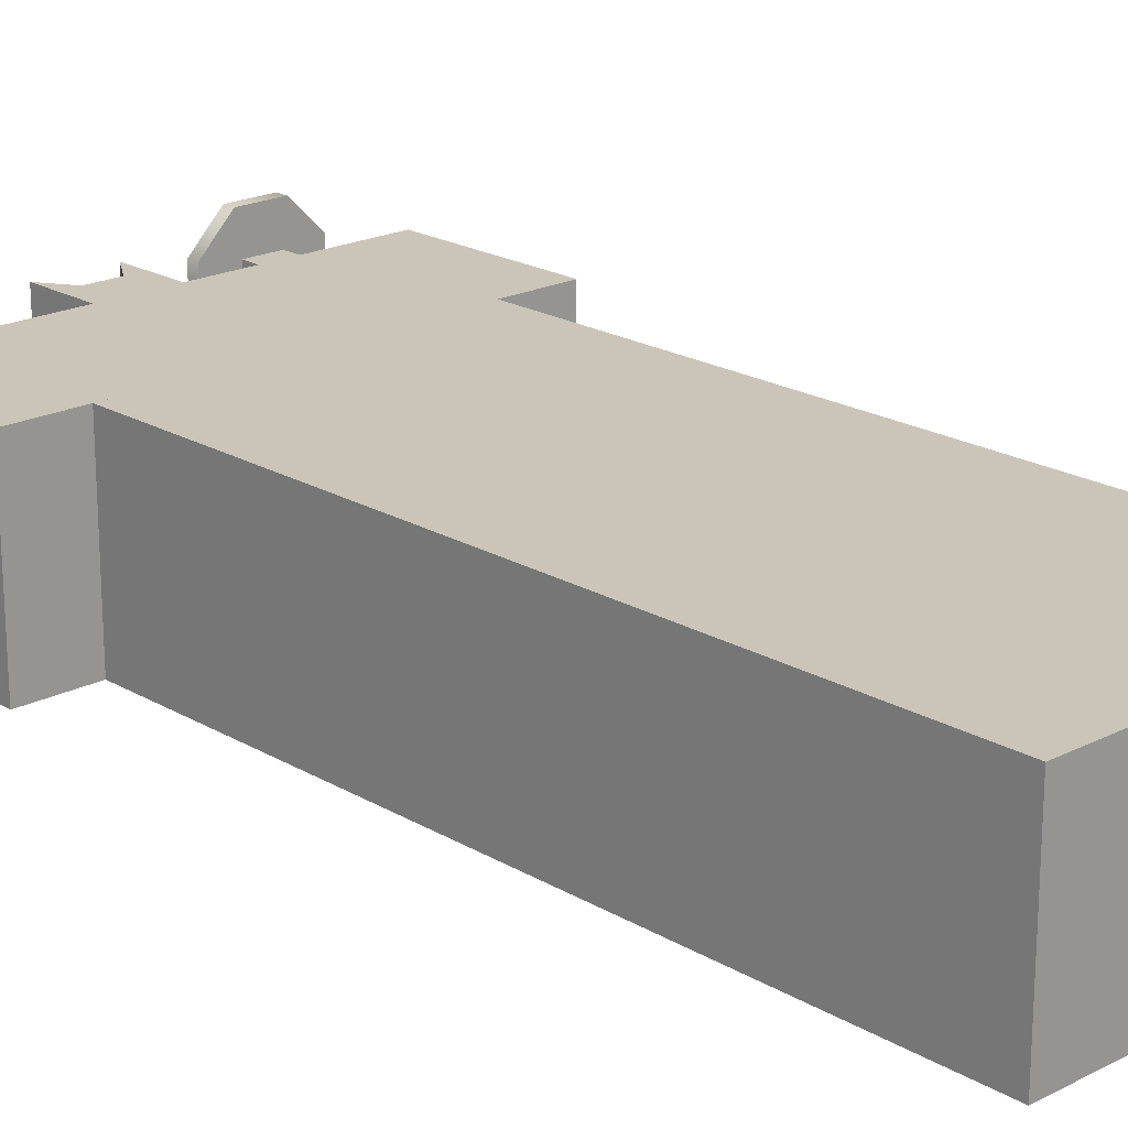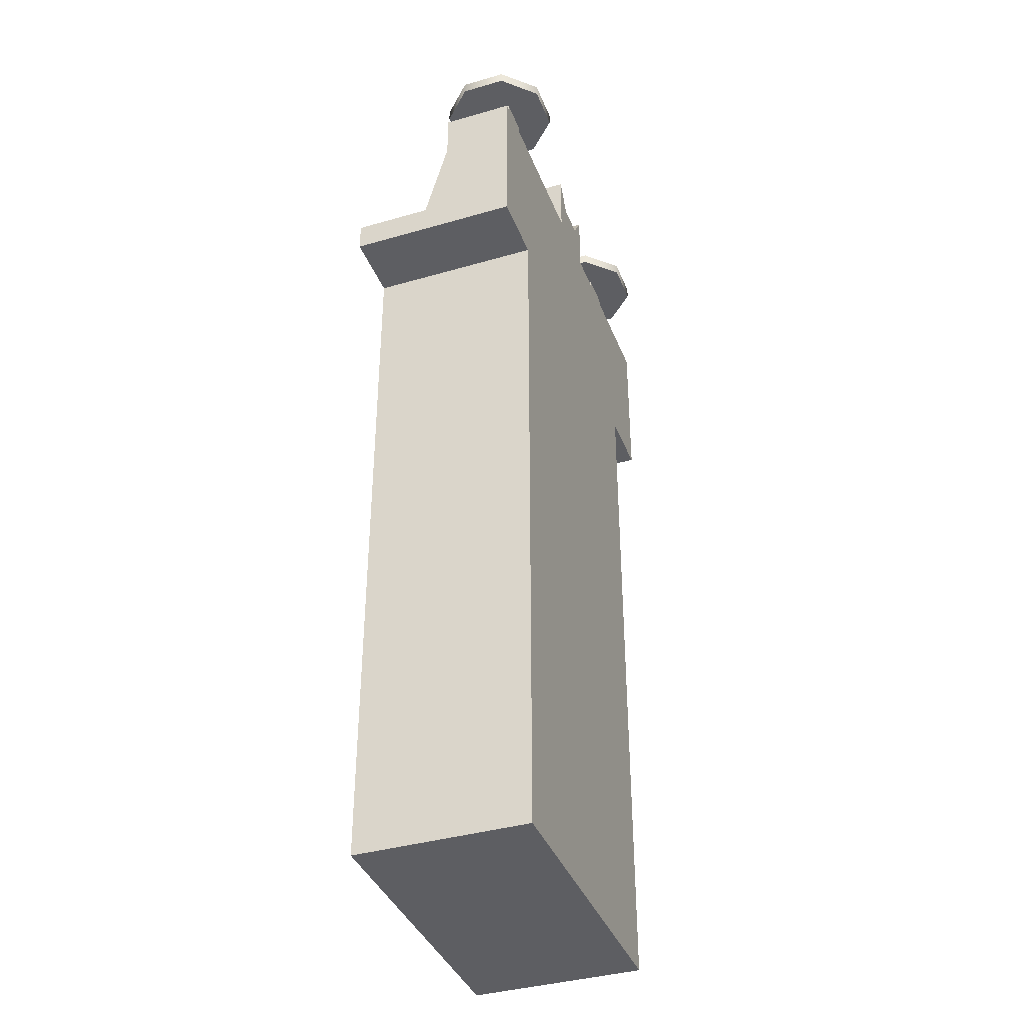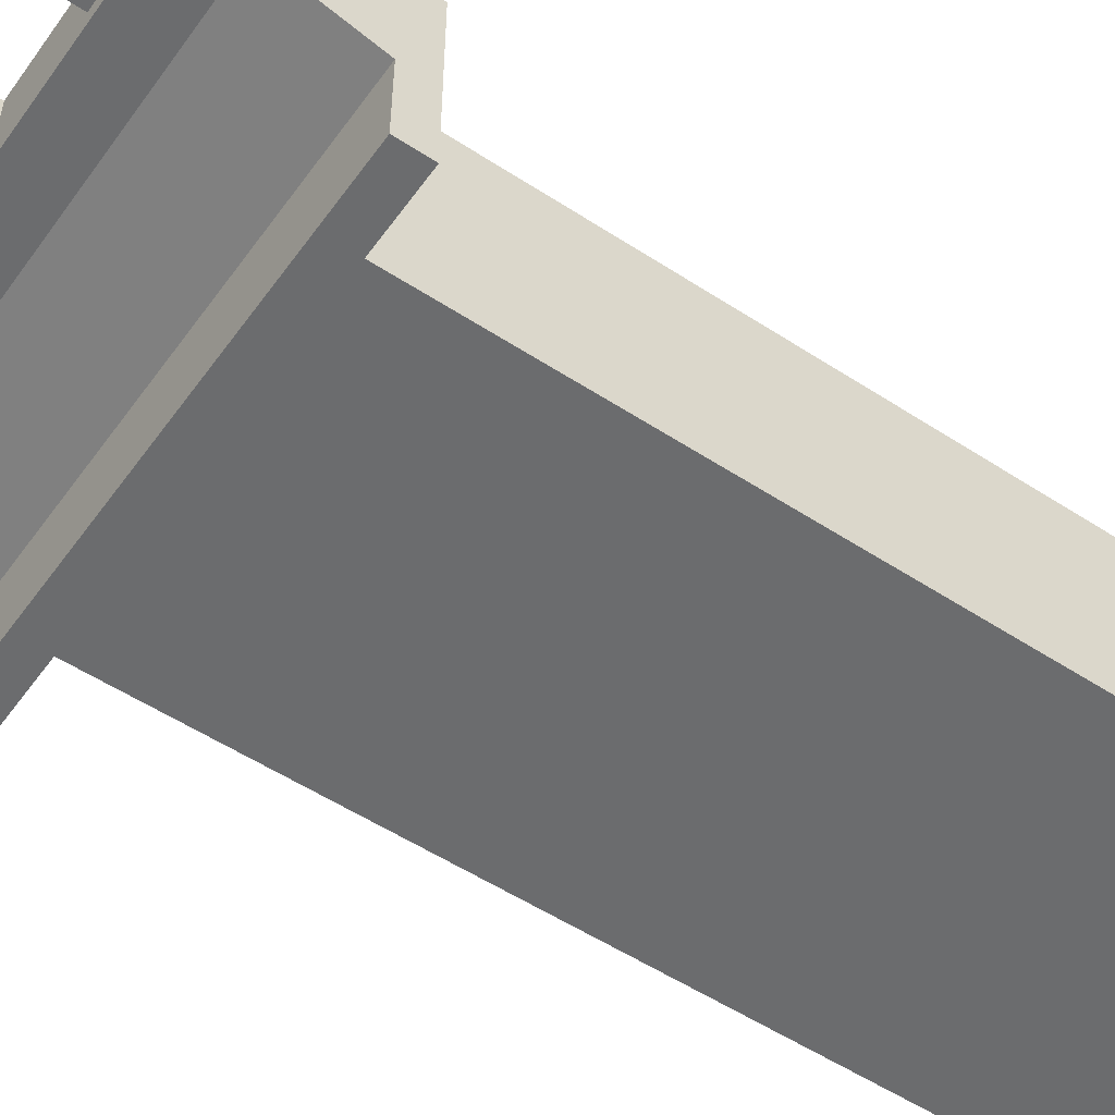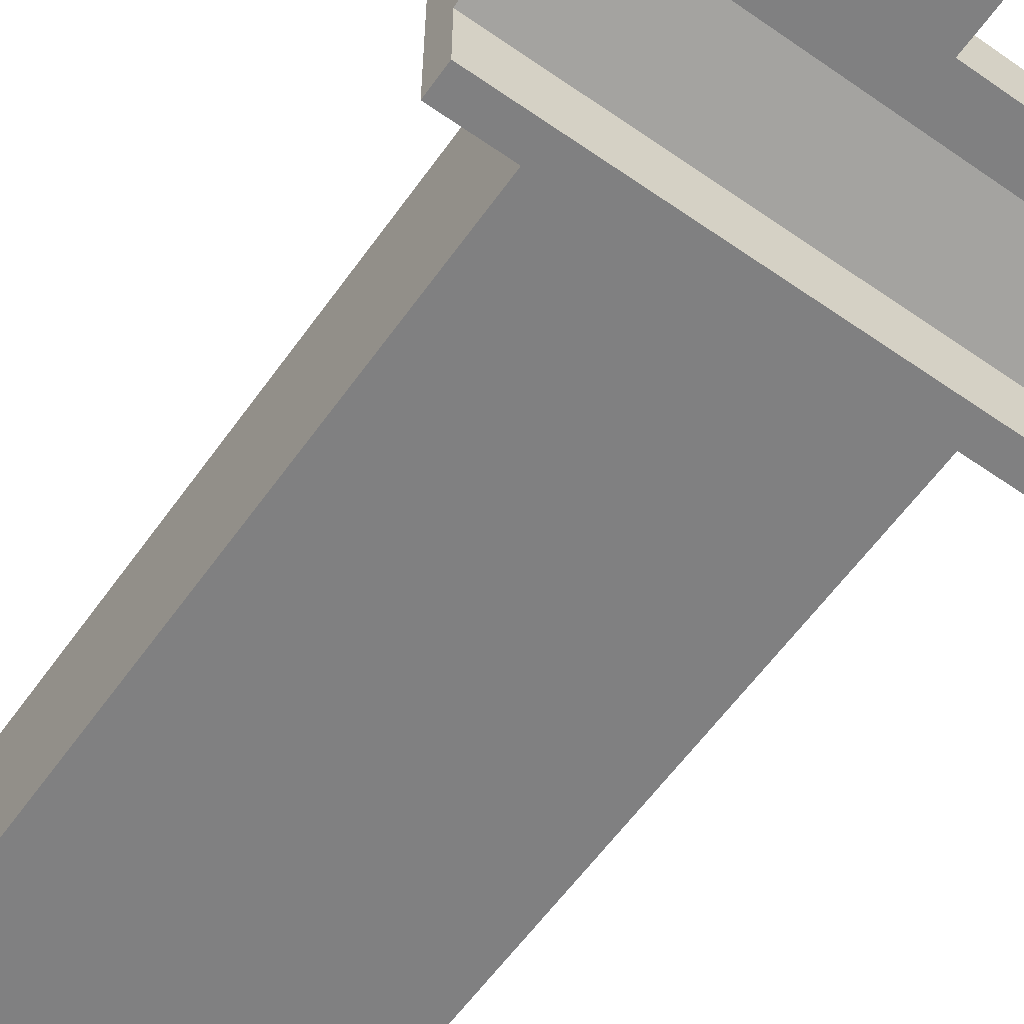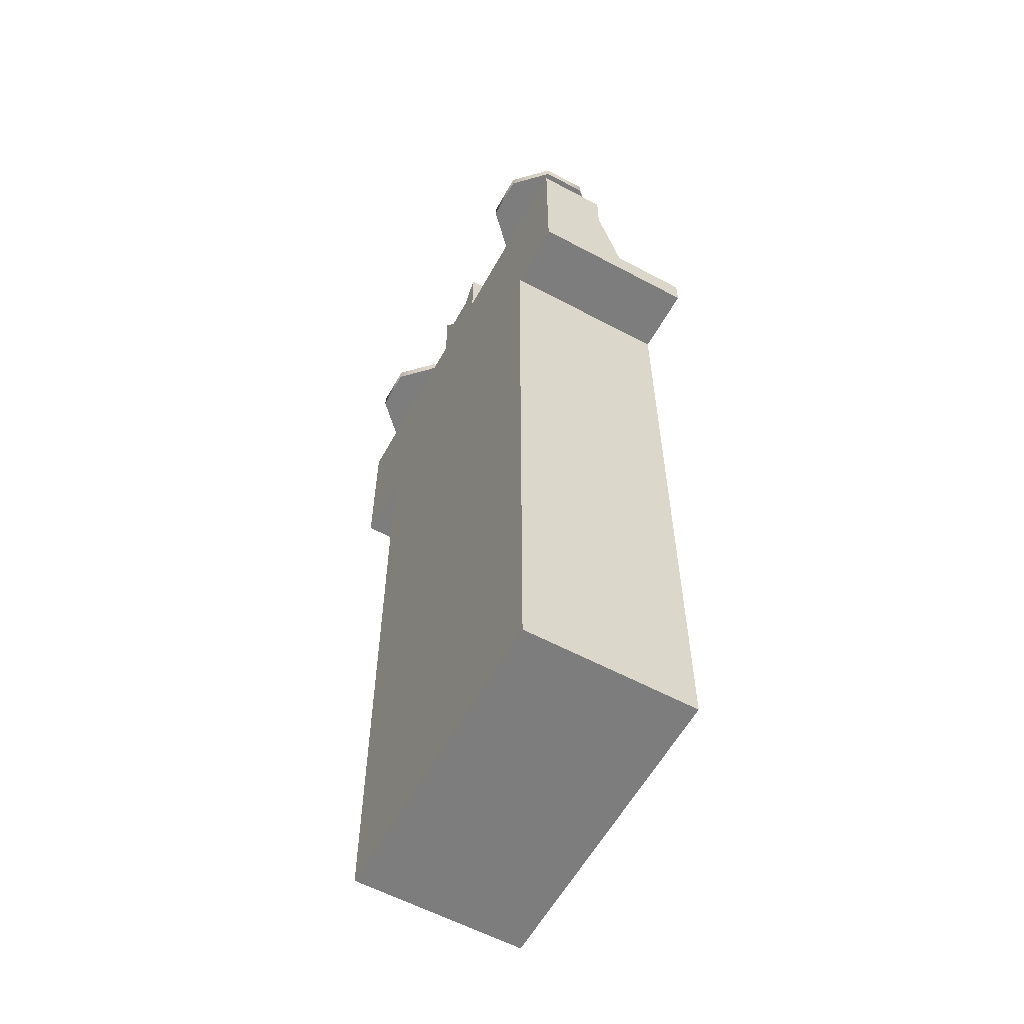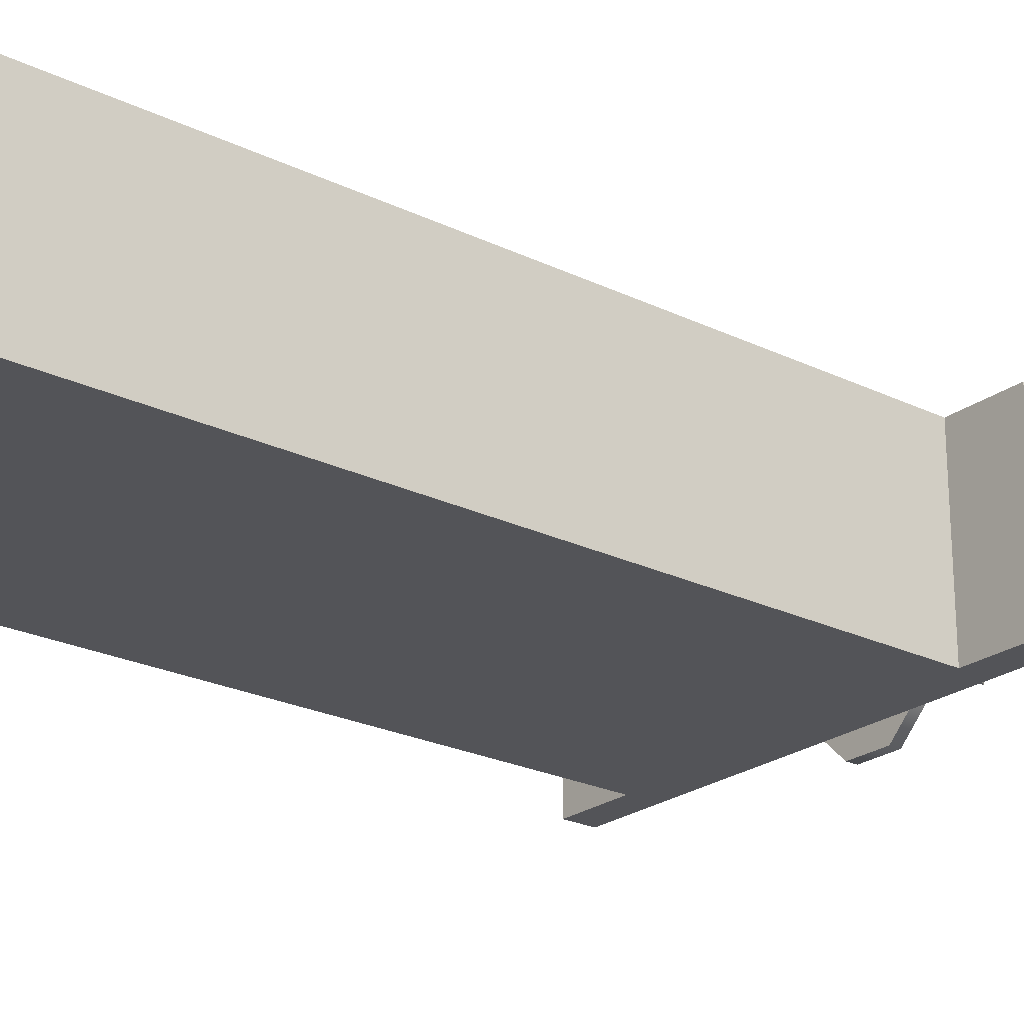
<metadata>
{"format":"obj","ext":"obj","renderer":"f3d","projection":"perspective","resolution":1024,"background":"white","views":[{"elev":20.3,"azim":137.0,"up":"+Y"},{"elev":-38.4,"azim":110.1,"up":"+Z"},{"elev":-53.6,"azim":55.1,"up":"+Y"},{"elev":-60.1,"azim":-35.4,"up":"+Y"},{"elev":-59.1,"azim":-118.8,"up":"+Z"},{"elev":-23.6,"azim":-129.2,"up":"+Y"}]}
</metadata>
<code>
o E44_Cube.003
v 0.2983 0.4474 1.015
v 0.3524 0.3933 0.995
v 0.2983 0.4474 0.995
v 0.3524 0.3933 1.015
v 0.3524 0.3167 0.995
v 0.3524 0.3167 1.015
v 0.2983 0.2626 0.995
v 0.2983 0.2626 1.015
v 0.2217 0.2626 0.995
v 0.2217 0.2626 1.015
v 0.1676 0.3167 0.995
v 0.1676 0.3167 1.015
v 0.1676 0.3933 0.995
v 0.2138 0.3741 1.025
v 0.1676 0.3933 1.015
v 0.2217 0.4474 0.995
v 0.2217 0.4474 1.015
v 0.2791 0.3088 1.025
v 0.3062 0.3359 1.025
v 0.2409 0.3088 1.025
v 0.2409 0.4012 1.025
v 0.2138 0.3359 1.025
v 0.2791 0.4012 1.025
v 0.3062 0.3741 1.025
v -0.2217 0.4474 1.015
v -0.1676 0.3933 0.995
v -0.2217 0.4474 0.995
v -0.1676 0.3933 1.015
v -0.1676 0.3167 0.995
v -0.1676 0.3167 1.015
v -0.2217 0.2626 0.995
v -0.2217 0.2626 1.015
v -0.2983 0.2626 0.995
v -0.2983 0.2626 1.015
v -0.3524 0.3167 0.995
v -0.3524 0.3167 1.015
v -0.3524 0.3933 0.995
v -0.3062 0.3741 1.025
v -0.3524 0.3933 1.015
v -0.2983 0.4474 0.995
v -0.2983 0.4474 1.015
v -0.2409 0.3088 1.025
v -0.2138 0.3359 1.025
v -0.2791 0.3088 1.025
v -0.2791 0.4012 1.025
v -0.3062 0.3359 1.025
v -0.2409 0.4012 1.025
v -0.2138 0.3741 1.025
v -0.38 0.295 0.88
v 0.38 0.295 0.8
v 0.38 0.295 0.88
v 0.38 0.415 0.88
v 0.38 0.415 0.6
v 0.38 0.255 0.65
v -0.38 0.255 0.65
v -0.38 0.295 0.8
v -0.38 0.125 0.65
v -0.38 0.125 0.6
v 0.38 0.125 0.65
v -0.38 0.415 0.6
v 0.38 0.125 0.6
v -0.38 0.415 0.88
v -0.028 0.295 0.945
v -0.06 0.415 0.995
v -0.06 0.295 0.995
v 0.028 0.415 0.945
v 0.06 0.295 0.995
v 0.06 0.415 0.995
v 0.028 0.295 0.945
v -0.06 0.415 0.88
v 0.06 0.295 0.88
v 0.06 0.415 0.88
v -0.028 0.415 0.945
v -0.06 0.295 0.88
v 0.265 0.125 -0.6
v 0.265 0.415 0.6
v 0.265 0.125 0.6
v -0.265 0.125 -0.6
v 0.265 0.415 -0.6
v -0.265 0.125 0.6
v -0.265 0.415 -0.6
v -0.265 0.415 0.6
v 0.29 0.385 0.995
v 0.29 0.325 0.88
v 0.29 0.385 0.88
v 0.23 0.385 0.995
v 0.23 0.325 0.88
v 0.23 0.325 0.995
v 0.29 0.325 0.995
v -0.23 0.385 0.995
v -0.23 0.325 0.88
v -0.23 0.385 0.88
v -0.29 0.385 0.995
v -0.29 0.325 0.88
v -0.29 0.325 0.995
v -0.23 0.325 0.995
v 0.23 0.385 0.88
v -0.29 0.385 0.88
f 1 2 3
f 4 5 2
f 6 7 5
f 8 9 7
f 10 11 9
f 12 13 11
f 12 14 15
f 15 16 13
f 17 3 16
f 11 13 16
f 18 19 14
f 8 20 10
f 15 21 17
f 4 19 6
f 10 22 12
f 17 23 1
f 4 23 24
f 8 19 18
f 25 26 27
f 28 29 26
f 30 31 29
f 32 33 31
f 34 35 33
f 36 37 35
f 36 38 39
f 39 40 37
f 41 27 40
f 35 37 40
f 42 43 38
f 34 42 44
f 39 45 41
f 28 43 30
f 34 46 36
f 41 47 25
f 28 47 48
f 32 43 42
f 49 50 51
f 51 50 52
f 53 50 54
f 52 50 53
f 52 49 51
f 55 50 56
f 57 54 55
f 58 59 57
f 60 61 58
f 61 54 59
f 54 61 53
f 57 55 58
f 58 55 60
f 55 56 60
f 49 62 56
f 60 56 62
f 53 62 52
f 63 64 65
f 66 67 68
f 66 63 69
f 70 65 64
f 71 68 67
f 68 72 66
f 64 73 70
f 66 70 73
f 69 74 71
f 67 69 71
f 65 74 63
f 75 76 77
f 78 79 75
f 80 81 78
f 77 78 75
f 82 79 81
f 49 56 50
f 52 62 49
f 55 54 50
f 57 59 54
f 58 61 59
f 60 53 61
f 53 60 62
f 63 73 64
f 66 69 67
f 66 73 63
f 70 74 65
f 71 72 68
f 66 72 70
f 69 63 74
f 75 79 76
f 78 81 79
f 80 82 81
f 77 80 78
f 82 76 79
f 1 4 2
f 4 6 5
f 6 8 7
f 8 10 9
f 10 12 11
f 12 15 13
f 12 22 14
f 15 17 16
f 17 1 3
f 16 3 7
f 3 2 7
f 2 5 7
f 7 9 16
f 9 11 16
f 19 24 14
f 24 23 14
f 23 21 14
f 14 22 20
f 20 18 14
f 8 18 20
f 15 14 21
f 4 24 19
f 10 20 22
f 17 21 23
f 4 1 23
f 8 6 19
f 25 28 26
f 28 30 29
f 30 32 31
f 32 34 33
f 34 36 35
f 36 39 37
f 36 46 38
f 39 41 40
f 41 25 27
f 40 27 31
f 27 26 31
f 26 29 31
f 31 33 40
f 33 35 40
f 43 48 38
f 48 47 38
f 47 45 38
f 38 46 44
f 44 42 38
f 34 32 42
f 39 38 45
f 28 48 43
f 34 44 46
f 41 45 47
f 28 25 47
f 32 30 43
f 83 84 85
f 86 87 88
f 85 86 83
f 87 89 88
f 90 91 92
f 93 94 95
f 92 93 90
f 94 96 95
f 83 89 84
f 86 97 87
f 85 97 86
f 87 84 89
f 90 96 91
f 93 98 94
f 92 98 93
f 94 91 96

</code>
